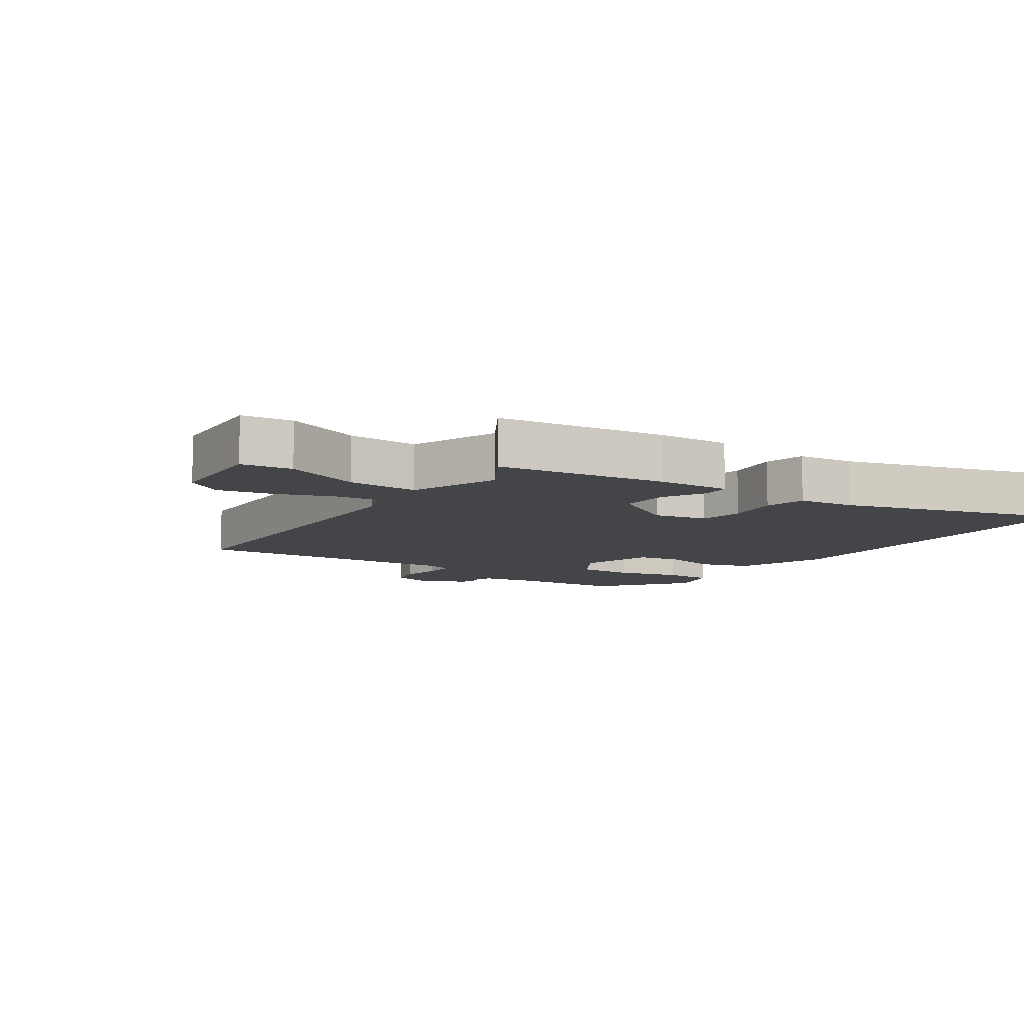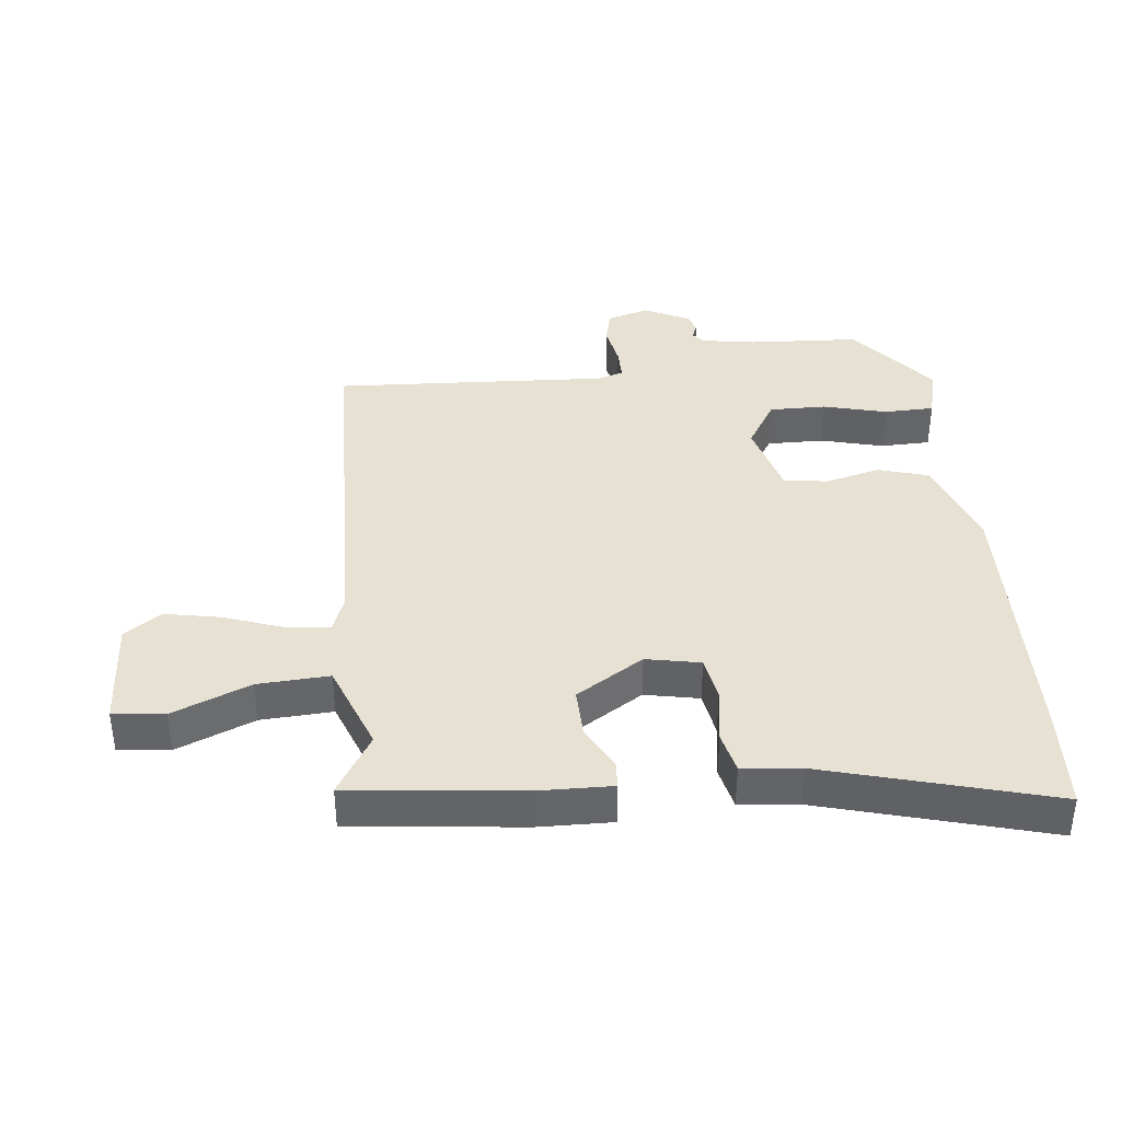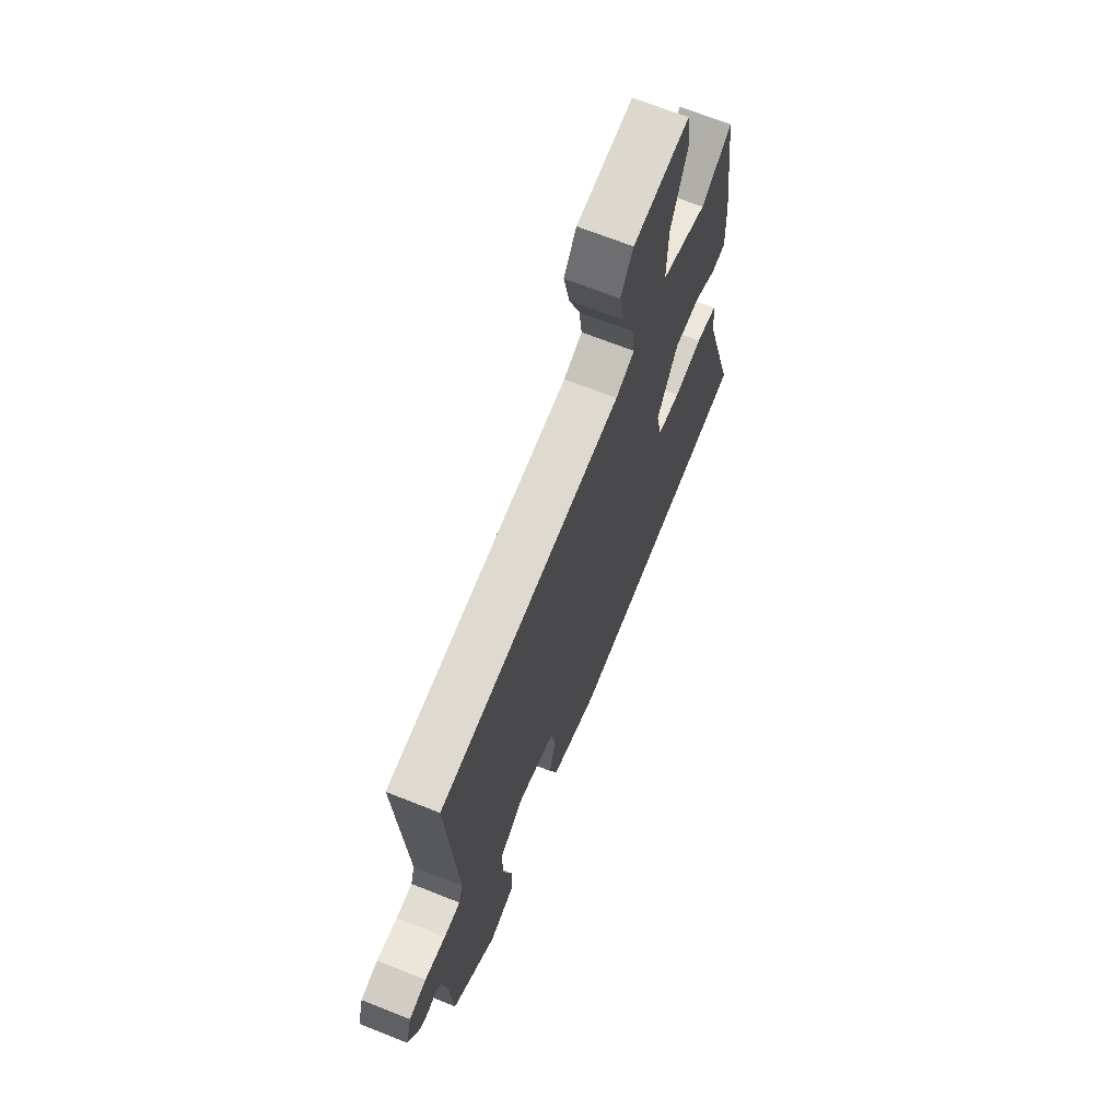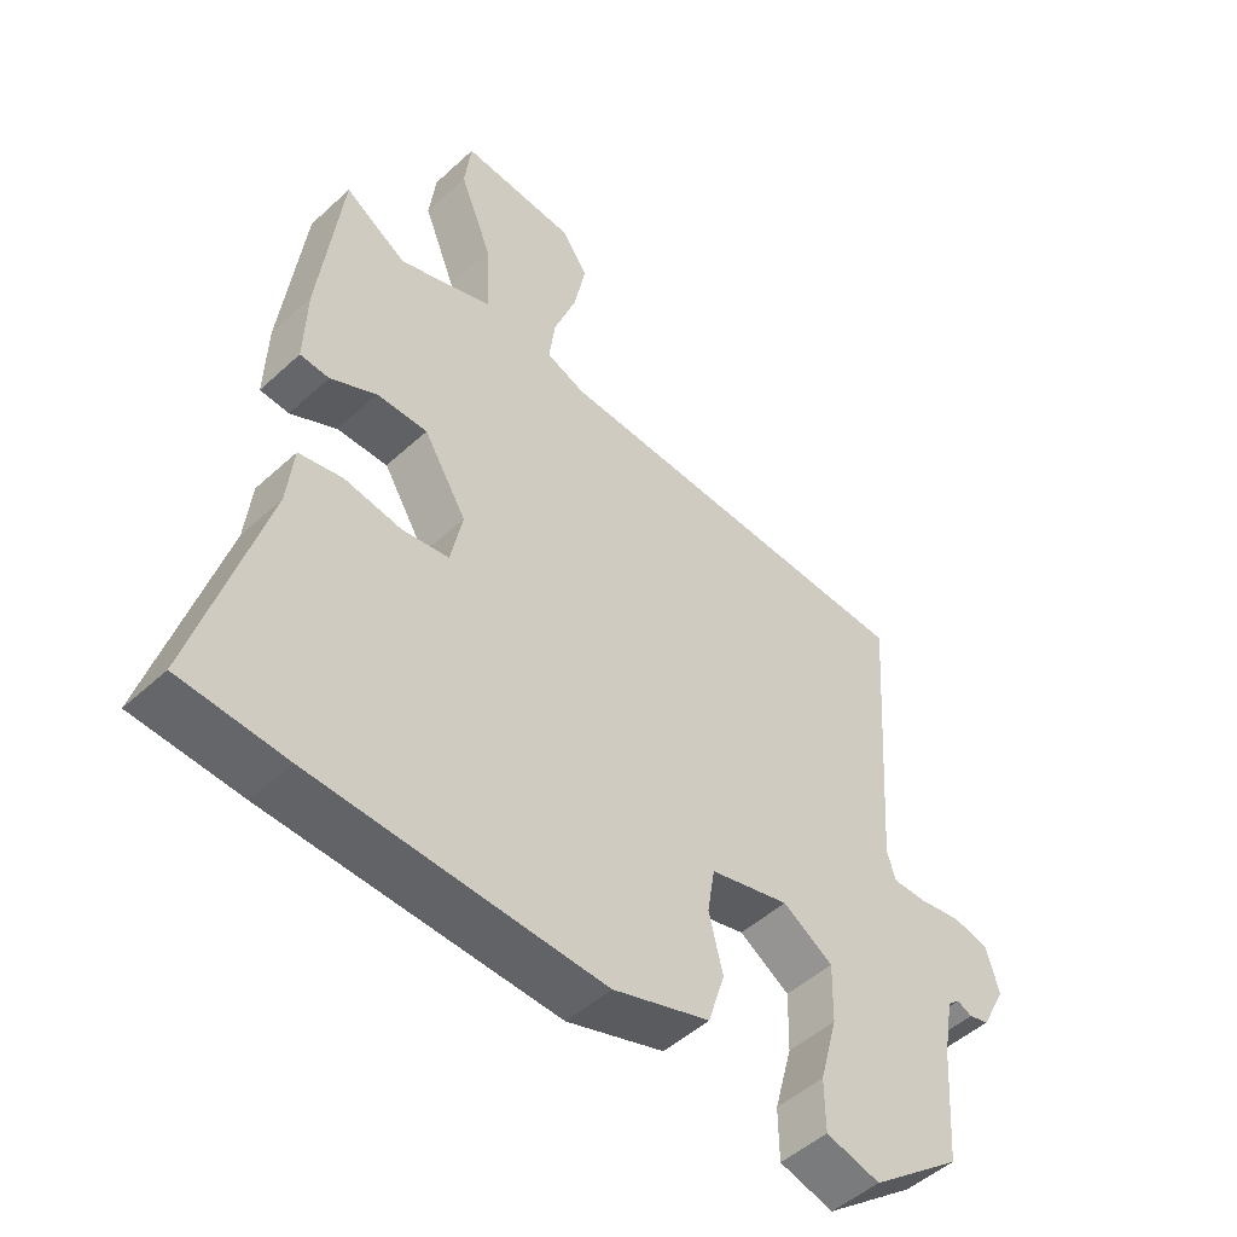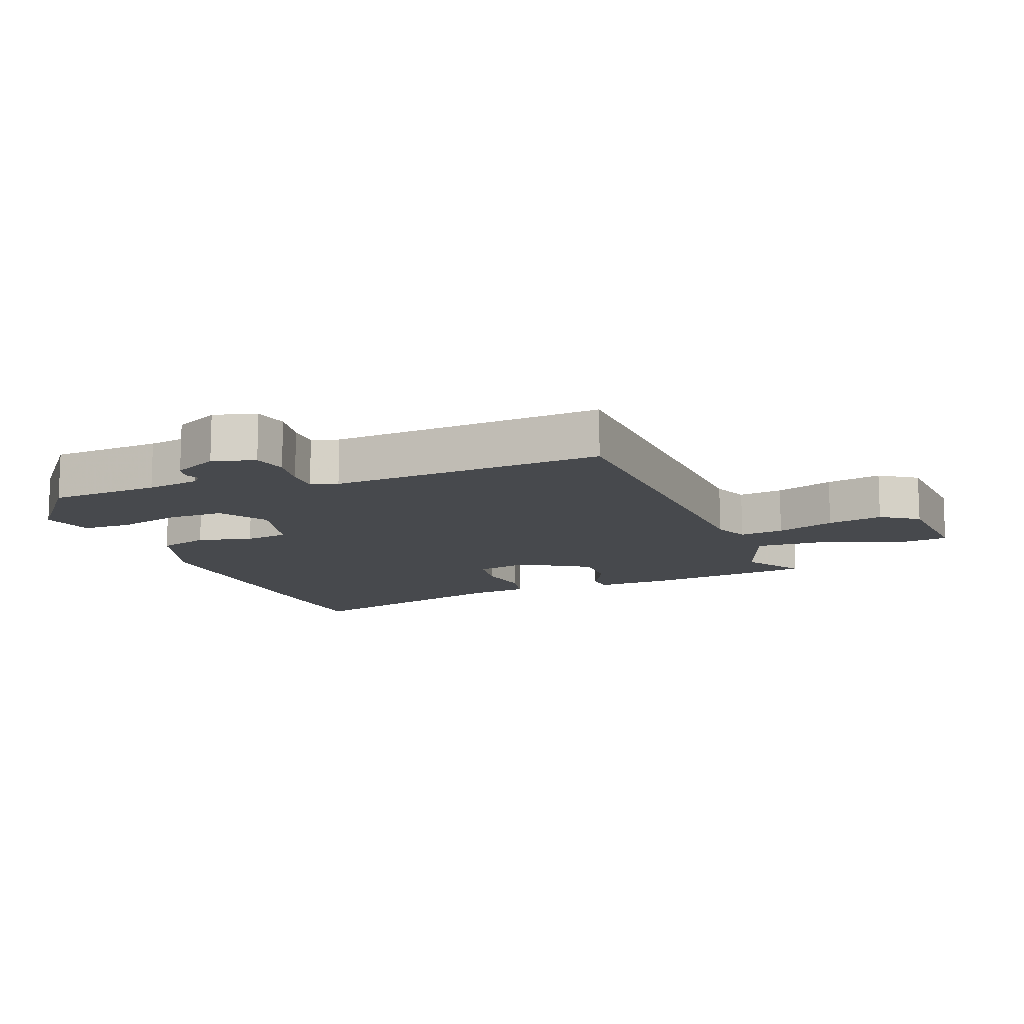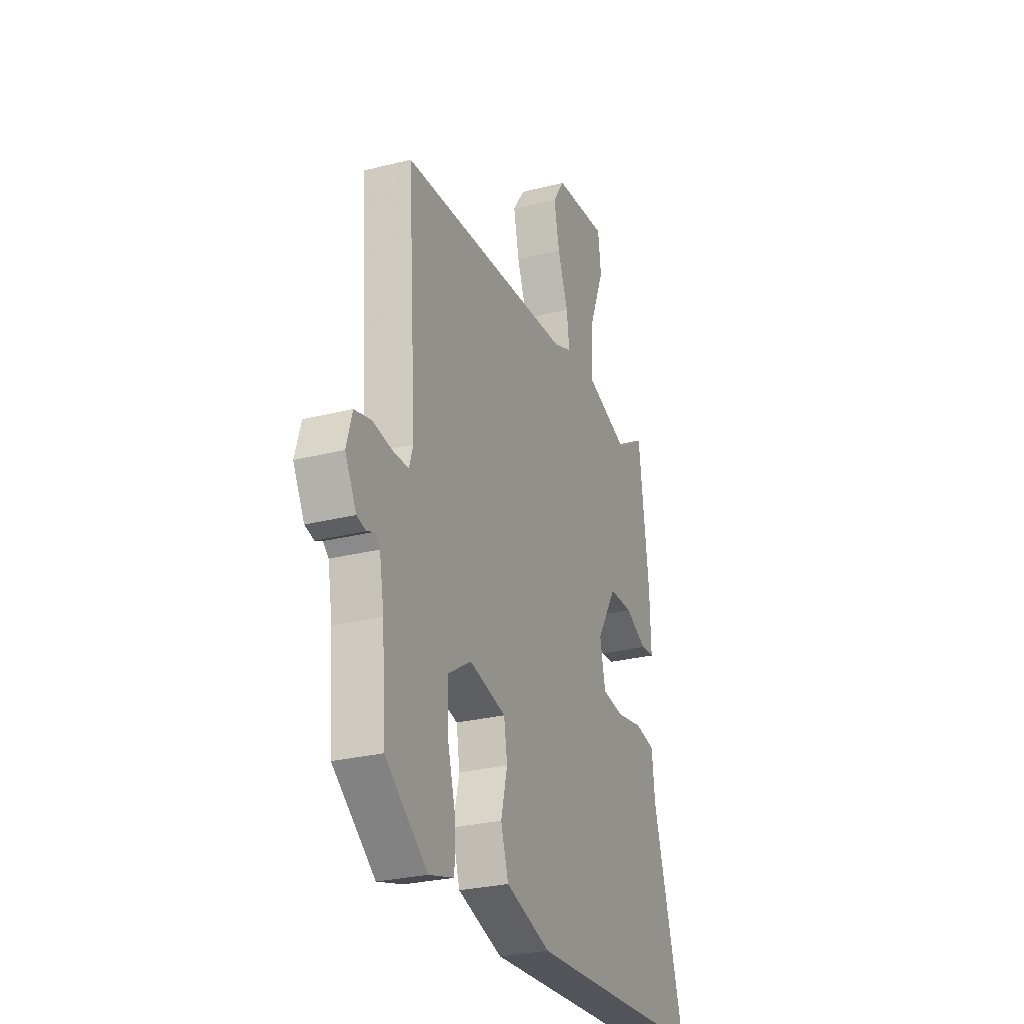
<metadata>
{"format":"obj","ext":"obj","renderer":"f3d","projection":"perspective","resolution":1024,"background":"white","views":[{"elev":-9.1,"azim":55.4,"up":"+Y"},{"elev":38.8,"azim":83.2,"up":"+Y"},{"elev":68.1,"azim":-68.2,"up":"+Z"},{"elev":-49.4,"azim":135.3,"up":"+Z"},{"elev":-12.1,"azim":-69.2,"up":"+Y"},{"elev":-27.2,"azim":-68.5,"up":"+Z"}]}
</metadata>
<code>
v -0.52 0.07 -0.433
v -0.532 0.07 -0.259
v -0.547 0.07 -0.174
v -0.565 0.07 -0.158
v -0.588 0.07 -0.168
v -0.618 0.07 -0.16
v -0.655 0.07 -0.089
v -0.636 0.07 -0.022
v -0.582 0.07 -0.009
v -0.517 0.07 -0.02
v -0.466 0.07 -0.02
v -0.453 0.07 0.022
v -0.482 0.07 0.453
v 0.088 0.07 0.477
v 0.146 0.07 0.5
v 0.137 0.07 0.57
v 0.103 0.07 0.662
v 0.085 0.07 0.749
v 0.124 0.07 0.807
v 0.298 0.07 0.82
v 0.308 0.07 0.739
v 0.259 0.07 0.616
v 0.254 0.07 0.503
v 0.395 0.07 0.452
v 0.489 0.07 0.511
v 0.523 0.07 0.242
v 0.527 0.07 0.125
v 0.483 0.07 0.122
v 0.413 0.07 0.158
v 0.336 0.07 0.159
v 0.271 0.07 0.052
v 0.289 0.07 -0.033
v 0.36 0.07 -0.044
v 0.447 0.07 -0.03
v 0.513 0.07 -0.044
v 0.523 0.07 -0.135
v 0.627 0.07 -0.491
v 0.467 0.07 -0.502
v 0.03 0.07 -0.519
v -0.117 0.07 -0.47
v -0.142 0.07 -0.39
v -0.121 0.07 -0.304
v -0.132 0.07 -0.235
v -0.252 0.07 -0.204
v -0.328 0.07 -0.252
v -0.326 0.07 -0.341
v -0.299 0.07 -0.441
v -0.3 0.07 -0.519
v -0.382 0.07 -0.541
v -0.52 0 -0.433
v -0.532 0 -0.259
v -0.547 0 -0.174
v -0.565 0 -0.158
v -0.588 0 -0.168
v -0.618 0 -0.16
v -0.655 0 -0.089
v -0.636 0 -0.022
v -0.582 0 -0.009
v -0.517 0 -0.02
v -0.466 0 -0.02
v -0.453 0 0.022
v -0.482 0 0.453
v 0.088 0 0.477
v 0.146 0 0.5
v 0.137 0 0.57
v 0.103 0 0.662
v 0.085 0 0.749
v 0.124 0 0.807
v 0.298 0 0.82
v 0.308 0 0.739
v 0.259 0 0.616
v 0.254 0 0.503
v 0.395 0 0.452
v 0.489 0 0.511
v 0.523 0 0.242
v 0.527 0 0.125
v 0.483 0 0.122
v 0.413 0 0.158
v 0.336 0 0.159
v 0.271 0 0.052
v 0.289 0 -0.033
v 0.36 0 -0.044
v 0.447 0 -0.03
v 0.513 0 -0.044
v 0.523 0 -0.135
v 0.627 0 -0.491
v 0.467 0 -0.502
v 0.03 0 -0.519
v -0.117 0 -0.47
v -0.142 0 -0.39
v -0.121 0 -0.304
v -0.132 0 -0.235
v -0.252 0 -0.204
v -0.328 0 -0.252
v -0.326 0 -0.341
v -0.299 0 -0.441
v -0.3 0 -0.519
v -0.382 0 -0.541
f 49 1 2
f 48 49 2
f 47 48 2
f 46 47 2
f 45 46 2 3
f 44 45 3 4
f 40 41 42
f 39 40 42
f 38 39 42
f 37 38 42
f 36 37 42
f 36 42 43
f 35 36 43
f 34 35 43
f 33 34 43
f 32 33 43 44
f 27 28 29
f 26 27 29
f 25 26 29
f 24 25 29
f 23 24 29 30
f 20 21 22
f 19 20 22
f 18 19 22
f 17 18 22
f 16 17 22
f 15 16 22 23
f 23 30 31
f 15 23 31
f 14 15 31
f 8 9 10
f 7 8 10
f 6 7 10
f 5 6 10
f 4 5 10
f 4 10 11
f 44 4 11
f 31 32 44
f 14 31 44
f 13 14 44
f 12 13 44
f 11 12 44
f 51 50 98
f 51 98 97
f 51 97 96
f 51 96 95
f 52 51 95 94
f 53 52 94 93
f 91 90 89
f 91 89 88
f 91 88 87
f 91 87 86
f 91 86 85
f 92 91 85
f 92 85 84
f 92 84 83
f 92 83 82
f 93 92 82 81
f 78 77 76
f 78 76 75
f 78 75 74
f 78 74 73
f 79 78 73 72
f 71 70 69
f 71 69 68
f 71 68 67
f 71 67 66
f 71 66 65
f 72 71 65 64
f 80 79 72
f 80 72 64
f 80 64 63
f 59 58 57
f 59 57 56
f 59 56 55
f 59 55 54
f 59 54 53
f 60 59 53
f 60 53 93
f 93 81 80
f 93 80 63
f 93 63 62
f 93 62 61
f 93 61 60
f 1 50 51 2
f 2 51 52 3
f 3 52 53 4
f 4 53 54 5
f 5 54 55 6
f 6 55 56 7
f 7 56 57 8
f 8 57 58 9
f 9 58 59 10
f 10 59 60 11
f 11 60 61 12
f 12 61 62 13
f 13 62 63 14
f 14 63 64 15
f 15 64 65 16
f 16 65 66 17
f 17 66 67 18
f 18 67 68 19
f 19 68 69 20
f 20 69 70 21
f 21 70 71 22
f 22 71 72 23
f 23 72 73 24
f 24 73 74 25
f 25 74 75 26
f 26 75 76 27
f 27 76 77 28
f 28 77 78 29
f 29 78 79 30
f 30 79 80 31
f 31 80 81 32
f 32 81 82 33
f 33 82 83 34
f 34 83 84 35
f 35 84 85 36
f 36 85 86 37
f 37 86 87 38
f 38 87 88 39
f 39 88 89 40
f 40 89 90 41
f 41 90 91 42
f 42 91 92 43
f 43 92 93 44
f 44 93 94 45
f 45 94 95 46
f 46 95 96 47
f 47 96 97 48
f 48 97 98 49
f 49 98 50 1

</code>
